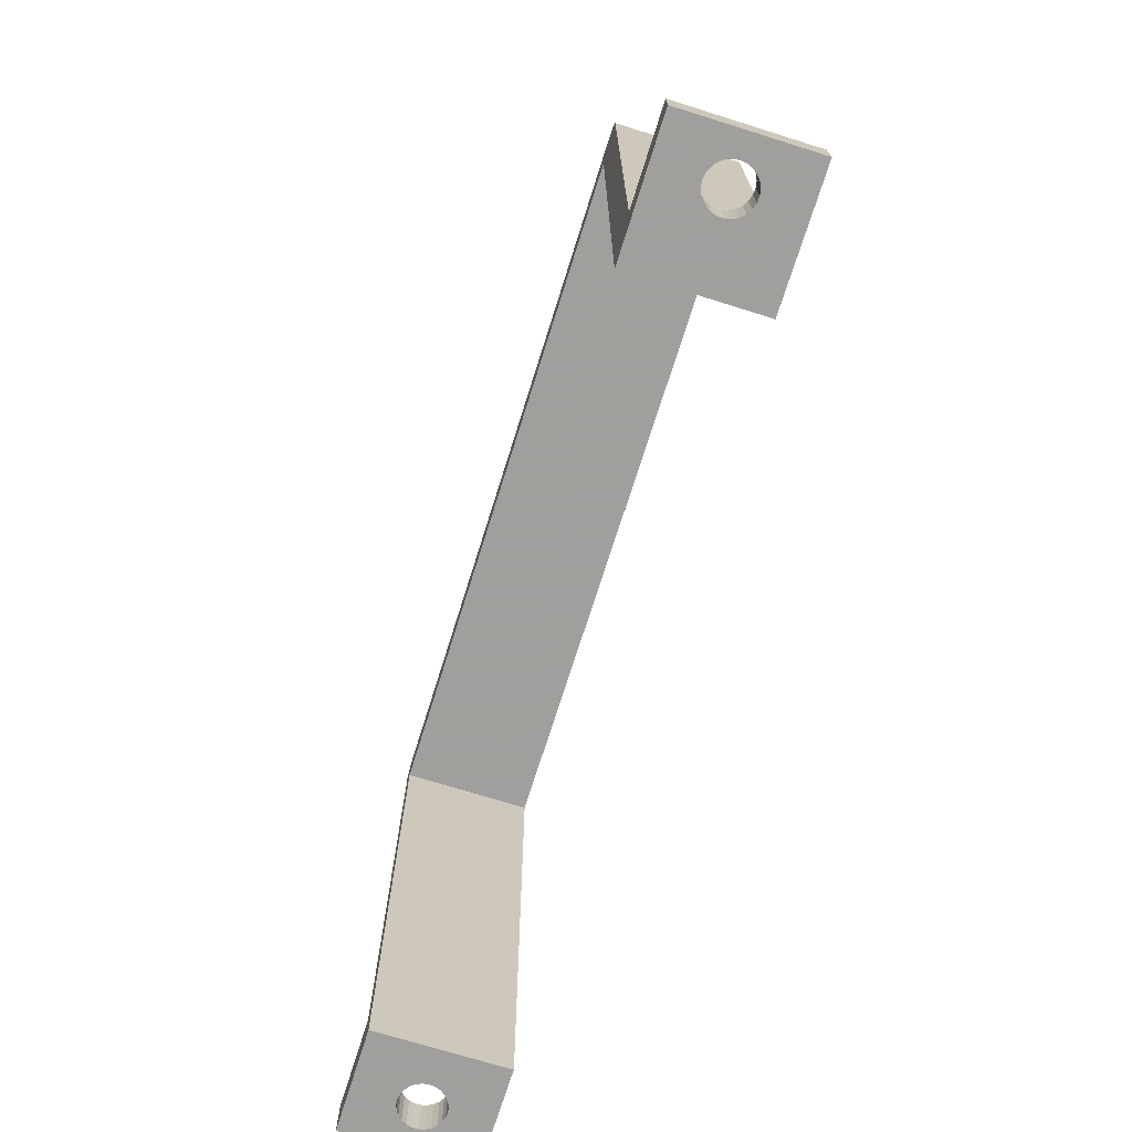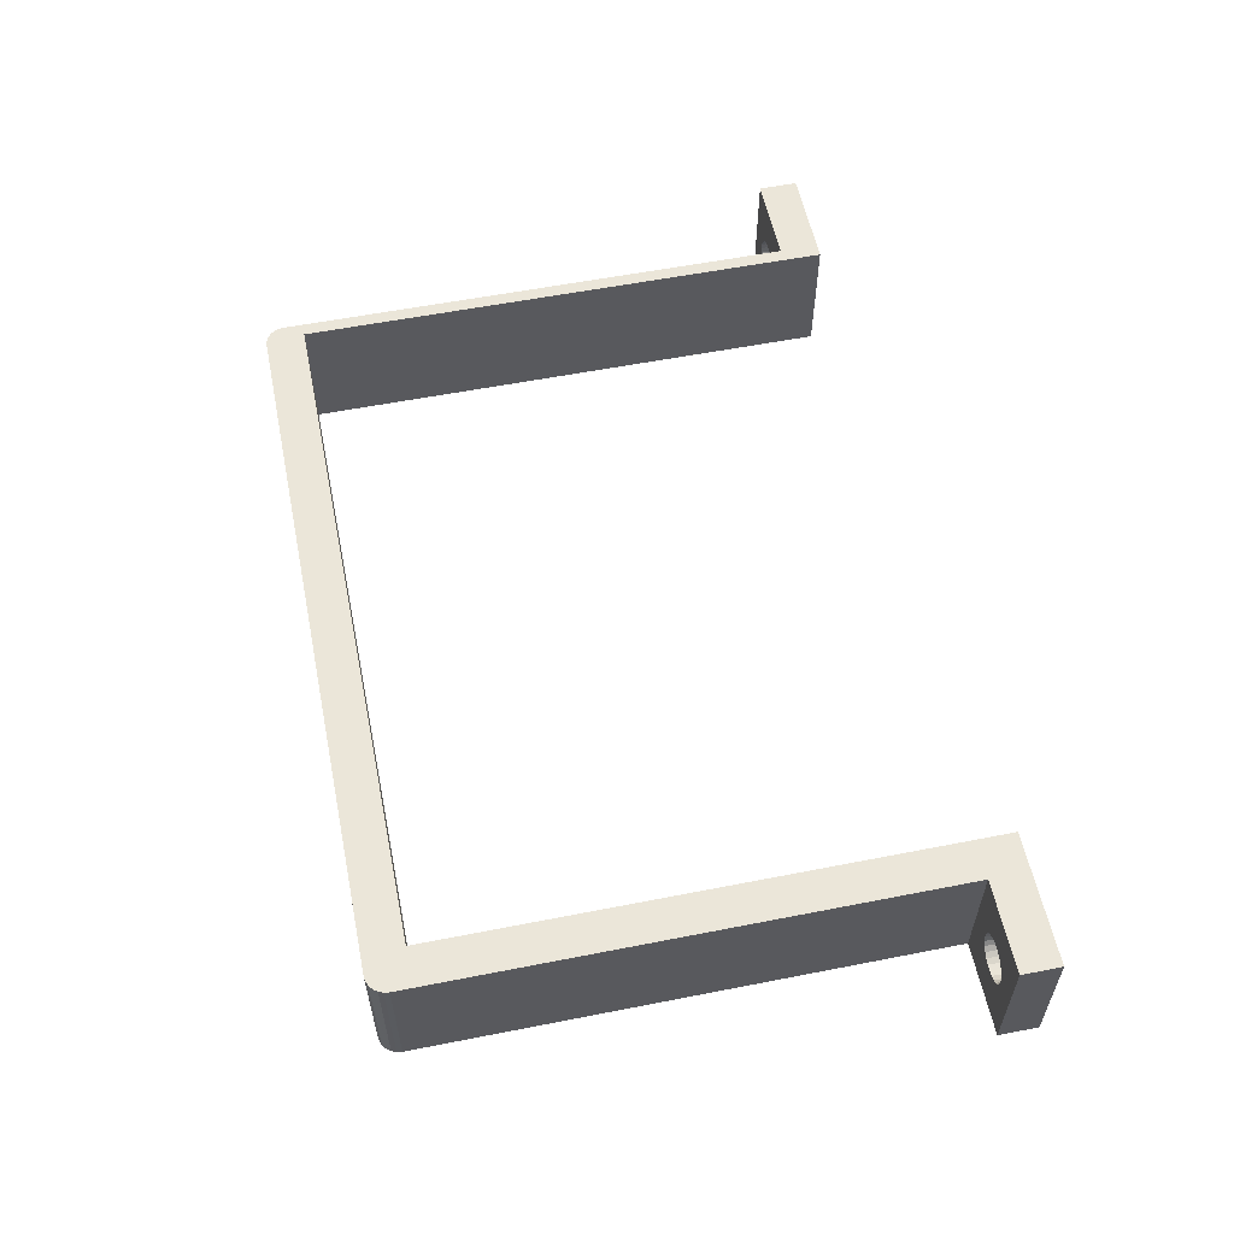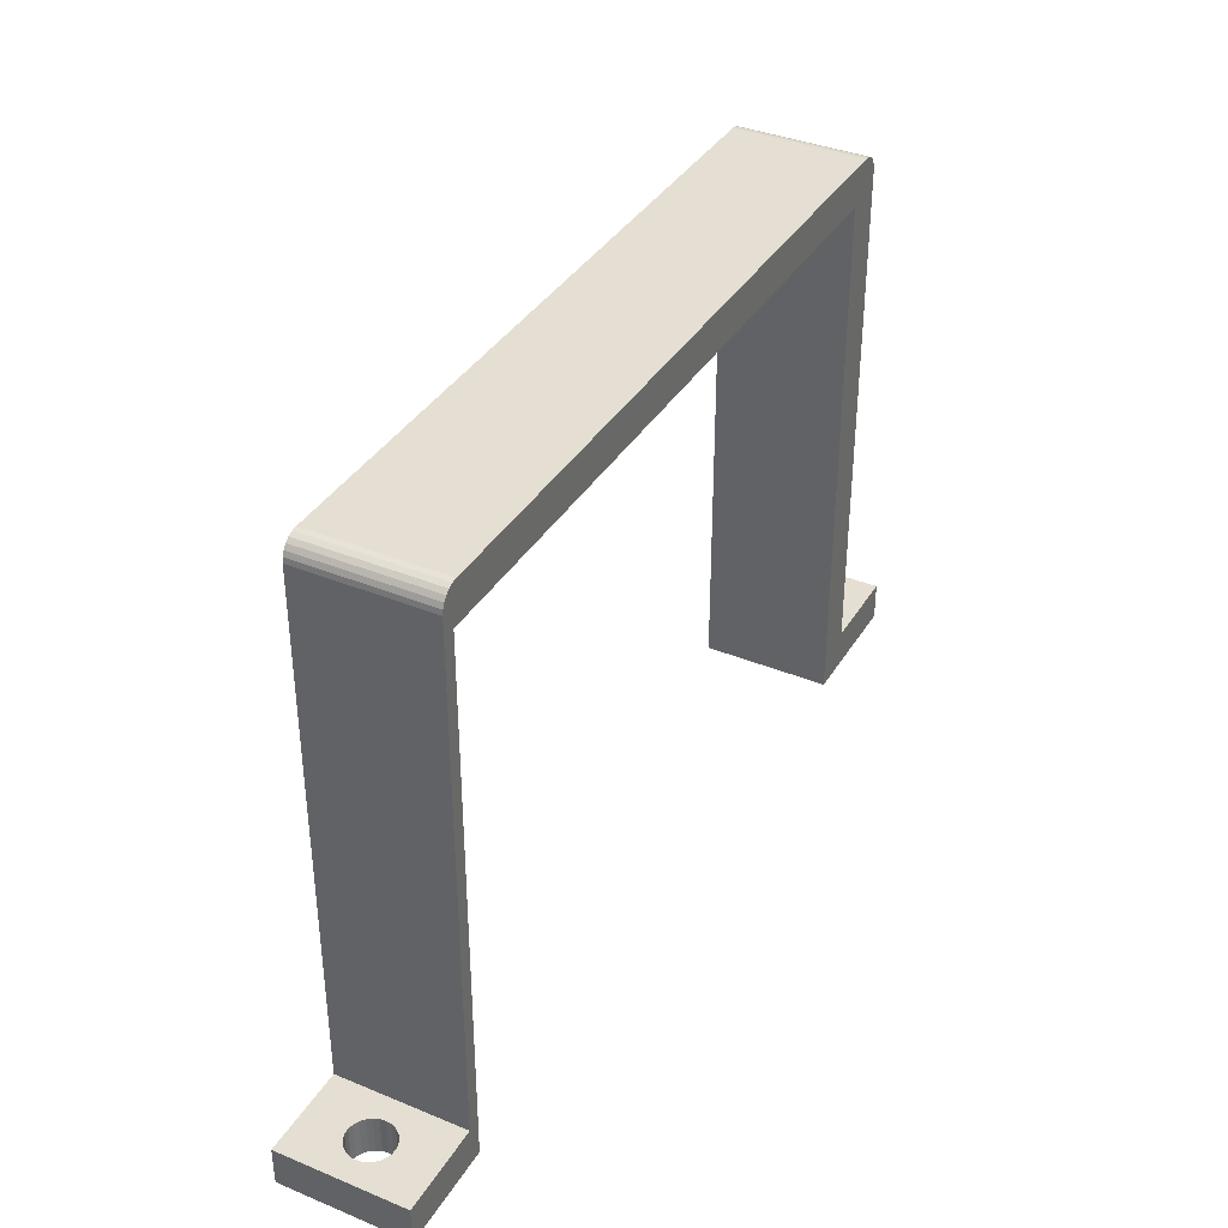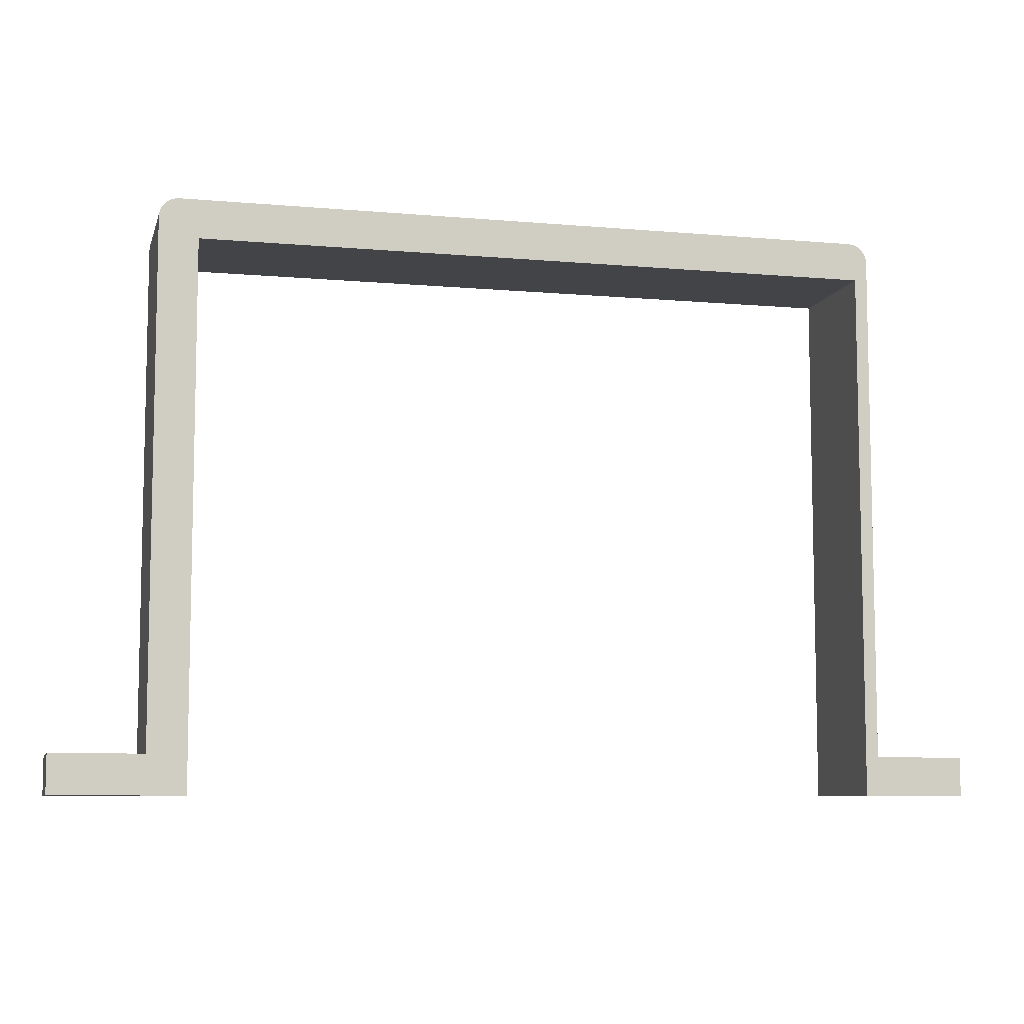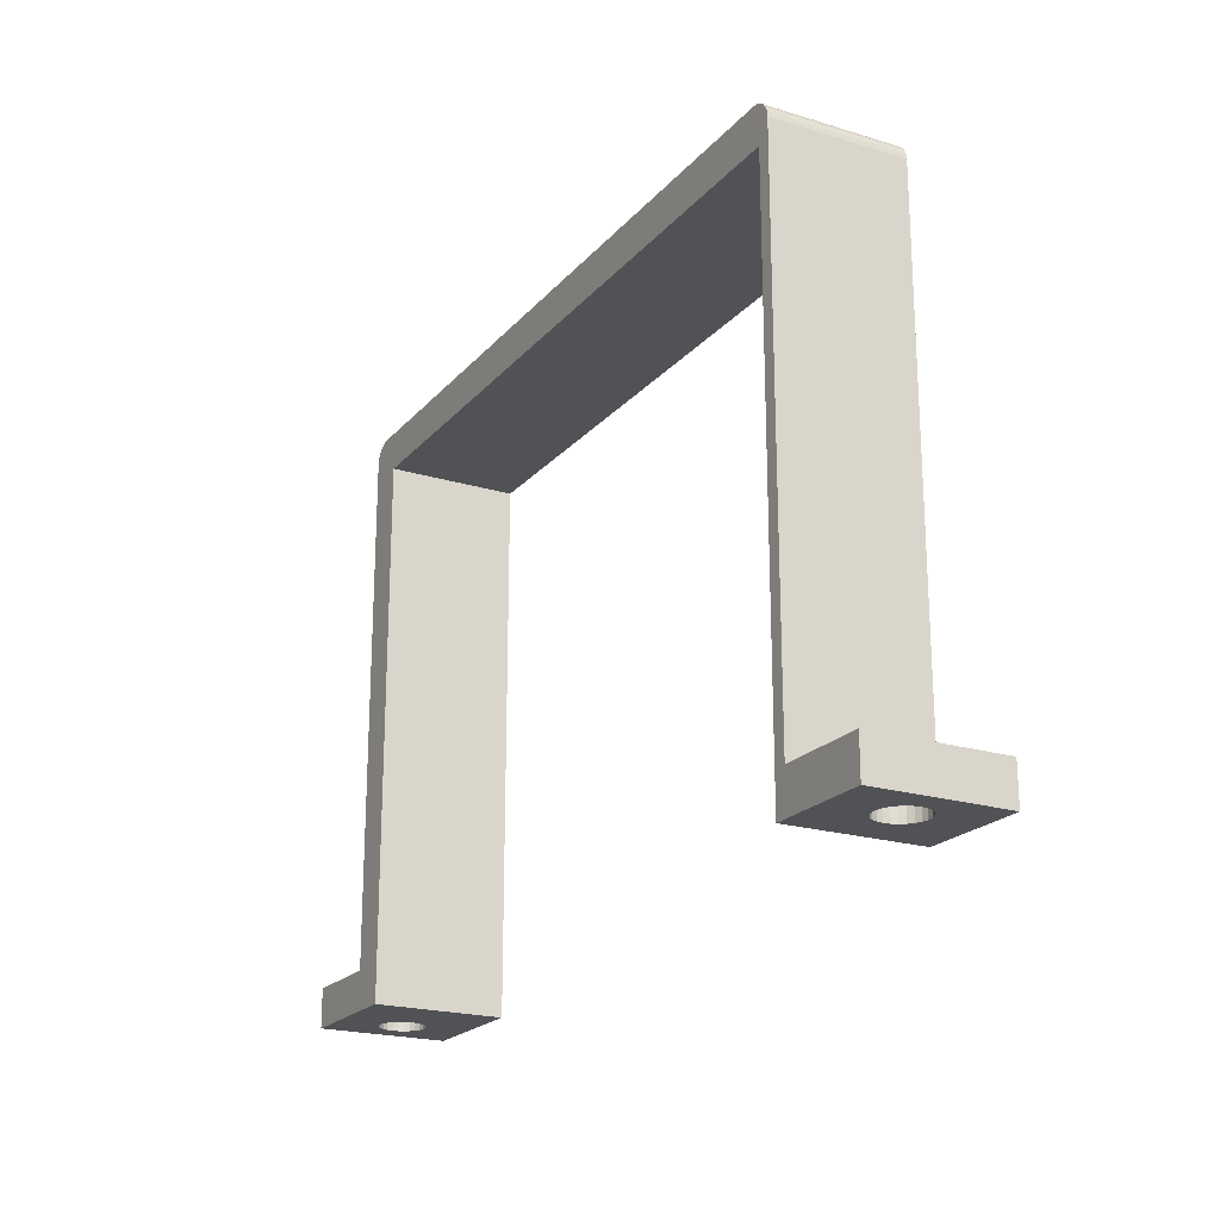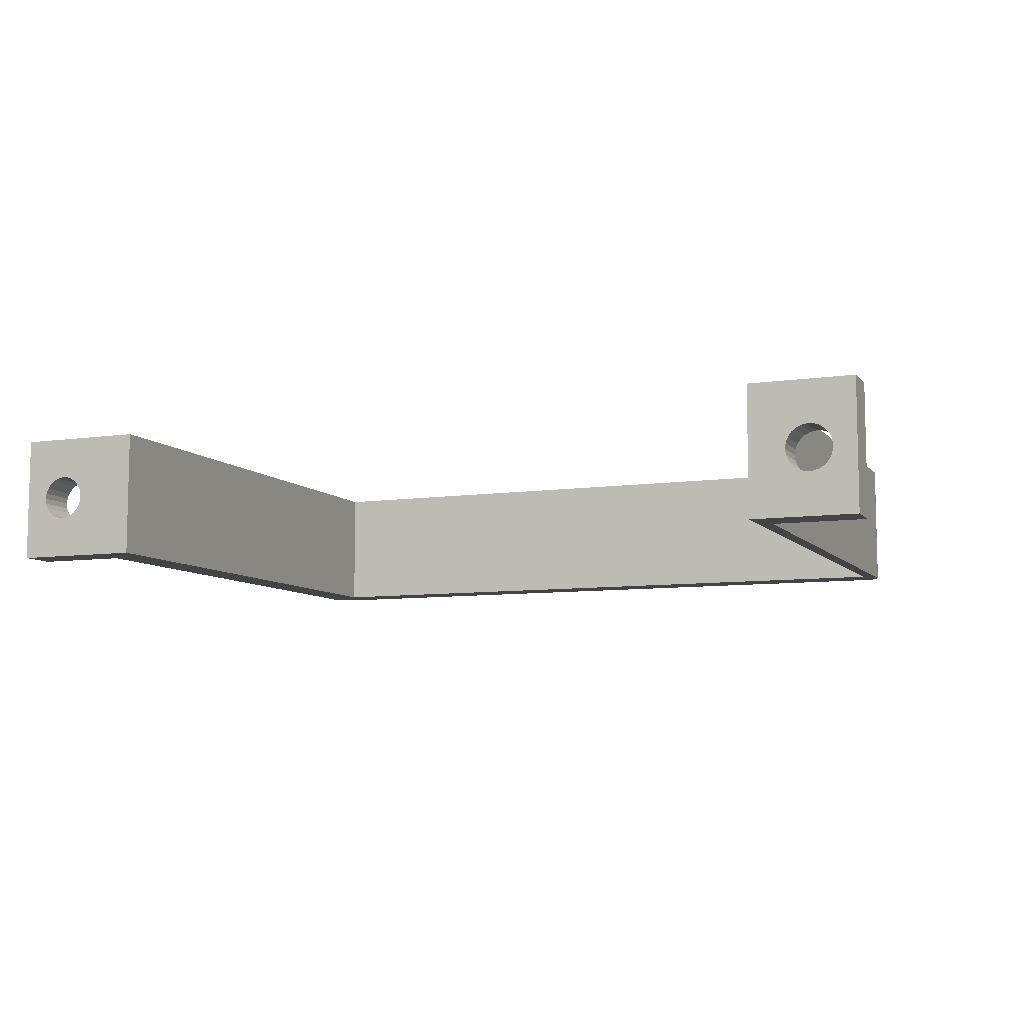
<metadata>
{"format":"obj","ext":"obj","renderer":"f3d","projection":"perspective","resolution":1024,"background":"white","views":[{"elev":-71.5,"azim":72.6,"up":"+Z"},{"elev":56.8,"azim":78.4,"up":"+Y"},{"elev":37.2,"azim":-62.1,"up":"+Z"},{"elev":-7.9,"azim":166.1,"up":"+Z"},{"elev":-20.9,"azim":-118.7,"up":"+Z"},{"elev":-8.2,"azim":-157.9,"up":"+Y"}]}
</metadata>
<code>
v 0 0 3
v 0 0 0
v 7 0 3
v 8 0 0
v 7.051 0 43.39
v 7 0 43
v 7.201 0 43.75
v 7.75 0 44.3
v 7.439 0 44.06
v 8.112 0 44.45
v 8 0 41.5
v 8.5 0 44.5
v 64 0 3
v 61 0 0
v 71 0 0
v 71 0 3
v 61 0 41.5
v 62.5 0 44.5
v 64 0 43
v 62.89 0 44.45
v 63.95 0 43.39
v 63.25 0 44.3
v 63.8 0 43.75
v 63.56 0 44.06
v 64 10 3
v 64 10 43
v 63.95 10 43.39
v 63.8 10 43.75
v 63.56 10 44.06
v 63.25 10 44.3
v 62.89 10 44.45
v 62.5 10 44.5
v 66.08 3.971 3
v 66.38 3.652 3
v 66.75 3.417 3
v 65.87 4.356 3
v 67.17 3.281 3
v 65.76 4.781 3
v 67.61 3.253 3
v 68.04 3.336 3
v 68.44 3.522 3
v 68.78 3.802 3
v 69.03 4.157 3
v 69.19 4.565 3
v 66.75 6.583 3
v 67.17 6.719 3
v 66.38 6.348 3
v 66.08 6.029 3
v 65.87 5.644 3
v 65.76 5.219 3
v 69.25 5 3
v 67.61 6.747 3
v 71 10 3
v 69.19 5.435 3
v 69.03 5.843 3
v 68.78 6.198 3
v 68.44 6.478 3
v 68.04 6.664 3
v 8.5 10 44.5
v 71 10 0
v 8.112 10 44.45
v 7.75 10 44.3
v 7.439 10 44.06
v 7.201 10 43.75
v 7.051 10 43.39
v 7 10 43
v 66.38 3.652 0
v 66.08 3.971 0
v 66.75 3.417 0
v 65.87 4.356 0
v 67.17 3.281 0
v 65.76 4.781 0
v 65.76 5.219 0
v 61 10 0
v 67.61 3.253 0
v 68.04 3.336 0
v 65.87 5.644 0
v 68.44 3.522 0
v 66.08 6.029 0
v 68.78 3.802 0
v 66.38 6.348 0
v 69.03 4.157 0
v 66.75 6.583 0
v 69.19 4.565 0
v 67.17 6.719 0
v 69.25 5 0
v 69.19 5.435 0
v 69.03 5.843 0
v 68.78 6.198 0
v 68.44 6.478 0
v 68.04 6.664 0
v 67.61 6.747 0
v 7 10 3
v 61 10 41.5
v 2.084 3.971 3
v 2.385 3.652 3
v 2.755 3.417 3
v 1.873 4.356 3
v 3.172 3.281 3
v 1.764 4.781 3
v 3.61 3.253 3
v 4.041 3.336 3
v 4.438 3.522 3
v 4.776 3.802 3
v 5.034 4.157 3
v 5.195 4.565 3
v 0 10 3
v 2.755 6.583 3
v 3.172 6.719 3
v 2.385 6.348 3
v 2.084 6.029 3
v 1.873 5.644 3
v 1.764 5.219 3
v 5.25 5 3
v 3.61 6.747 3
v 5.195 5.435 3
v 5.034 5.843 3
v 4.776 6.198 3
v 4.438 6.478 3
v 4.041 6.664 3
v 8 10 41.5
v 0 10 0
v 8 10 0
v 2.385 3.652 0
v 2.084 3.971 0
v 2.755 3.417 0
v 1.873 4.356 0
v 3.172 3.281 0
v 1.764 4.781 0
v 3.61 3.253 0
v 4.041 3.336 0
v 4.438 3.522 0
v 4.776 3.802 0
v 5.034 4.157 0
v 5.195 4.565 0
v 3.172 6.719 0
v 2.755 6.583 0
v 2.385 6.348 0
v 2.084 6.029 0
v 1.873 5.644 0
v 1.764 5.219 0
v 5.25 5 0
v 3.61 6.747 0
v 5.195 5.435 0
v 5.034 5.843 0
v 4.776 6.198 0
v 4.438 6.478 0
v 4.041 6.664 0
f 1 2 3
f 2 4 3
f 5 6 7
f 8 9 10
f 9 7 10
f 7 6 10
f 6 11 12
f 10 6 12
f 13 14 15
f 13 15 16
f 12 11 17
f 14 13 17
f 12 17 18
f 18 17 19
f 18 19 20
f 20 19 21
f 22 20 23
f 20 21 23
f 22 23 24
f 17 13 19
f 11 6 3
f 4 11 3
f 19 13 25
f 19 25 26
f 21 19 27
f 19 26 27
f 23 21 28
f 21 27 28
f 24 23 29
f 23 28 29
f 22 24 30
f 24 29 30
f 20 22 31
f 18 20 31
f 22 30 31
f 18 31 32
f 33 13 34
f 35 34 13
f 36 13 33
f 37 35 13
f 38 13 36
f 39 37 13
f 16 39 13
f 40 39 16
f 41 40 16
f 42 41 16
f 43 42 16
f 44 43 16
f 25 45 46
f 25 47 45
f 25 48 47
f 25 49 48
f 25 50 49
f 25 38 50
f 25 13 38
f 51 44 16
f 52 25 46
f 53 54 51
f 53 55 54
f 53 56 55
f 53 57 56
f 53 58 57
f 53 52 58
f 53 25 52
f 53 51 16
f 32 59 12
f 32 12 18
f 15 60 53
f 16 15 53
f 10 12 61
f 12 59 61
f 8 10 62
f 10 61 62
f 9 8 63
f 7 9 63
f 8 62 63
f 7 63 64
f 5 7 65
f 7 64 65
f 6 5 66
f 5 65 66
f 67 14 68
f 14 67 69
f 68 14 70
f 14 69 71
f 70 14 72
f 73 72 74
f 72 14 74
f 71 75 15
f 14 71 15
f 15 75 76
f 73 74 77
f 15 76 78
f 77 74 79
f 15 78 80
f 79 74 81
f 15 80 82
f 81 74 83
f 15 82 84
f 83 74 85
f 15 84 86
f 86 87 60
f 87 88 60
f 88 89 60
f 89 90 60
f 90 91 60
f 91 92 60
f 92 85 60
f 85 74 60
f 15 86 60
f 93 3 6
f 66 93 6
f 74 14 17
f 94 74 17
f 95 1 96
f 97 96 1
f 98 1 95
f 99 97 1
f 100 1 98
f 101 99 1
f 3 101 1
f 102 101 3
f 103 102 3
f 104 103 3
f 105 104 3
f 106 105 3
f 107 108 109
f 107 110 108
f 107 111 110
f 107 112 111
f 107 113 112
f 107 100 113
f 107 1 100
f 114 106 3
f 115 107 109
f 93 116 114
f 93 117 116
f 93 118 117
f 93 119 118
f 93 120 119
f 93 115 120
f 93 114 3
f 93 107 115
f 11 121 17
f 17 121 94
f 107 122 2
f 107 2 1
f 11 4 123
f 11 123 121
f 124 2 125
f 2 124 126
f 125 2 127
f 2 126 128
f 127 2 129
f 2 128 130
f 130 131 4
f 131 132 4
f 2 130 4
f 4 132 133
f 4 133 134
f 4 134 135
f 136 137 122
f 137 138 122
f 138 139 122
f 139 140 122
f 140 141 122
f 141 129 122
f 129 2 122
f 4 135 142
f 136 122 143
f 142 144 123
f 144 145 123
f 145 146 123
f 146 147 123
f 147 148 123
f 148 143 123
f 4 142 123
f 143 122 123
f 93 122 107
f 93 123 122
f 64 66 65
f 61 63 62
f 61 64 63
f 61 66 64
f 59 121 66
f 59 66 61
f 60 74 25
f 53 60 25
f 94 121 59
f 94 25 74
f 32 94 59
f 26 94 32
f 31 26 32
f 27 26 31
f 28 31 30
f 28 27 31
f 29 28 30
f 26 25 94
f 93 66 121
f 93 121 123
f 71 37 39
f 75 71 39
f 75 39 40
f 76 75 40
f 78 76 40
f 87 86 51
f 78 40 41
f 88 87 54
f 87 51 54
f 78 41 42
f 80 78 42
f 82 80 42
f 88 54 55
f 82 42 43
f 89 88 56
f 88 55 56
f 82 43 44
f 84 82 44
f 86 84 44
f 90 89 57
f 86 44 51
f 89 56 57
f 91 90 58
f 90 57 58
f 92 91 52
f 85 92 52
f 91 58 52
f 85 52 46
f 83 85 45
f 85 46 45
f 81 83 47
f 83 45 47
f 79 81 48
f 81 47 48
f 77 79 49
f 79 48 49
f 77 49 50
f 73 77 50
f 73 50 38
f 72 73 38
f 72 38 36
f 70 72 36
f 70 36 33
f 68 70 33
f 68 33 34
f 67 68 34
f 67 34 35
f 69 67 35
f 71 69 35
f 71 35 37
f 128 99 101
f 130 128 101
f 130 101 102
f 131 130 102
f 132 131 102
f 144 142 114
f 132 102 103
f 145 144 116
f 144 114 116
f 132 103 104
f 133 132 104
f 134 133 104
f 145 116 117
f 134 104 105
f 146 145 118
f 145 117 118
f 134 105 106
f 135 134 106
f 142 135 106
f 147 146 119
f 142 106 114
f 146 118 119
f 148 147 120
f 147 119 120
f 143 148 115
f 136 143 115
f 148 120 115
f 136 115 109
f 137 136 108
f 136 109 108
f 138 137 110
f 137 108 110
f 139 138 111
f 138 110 111
f 140 139 112
f 139 111 112
f 140 112 113
f 141 140 113
f 141 113 100
f 129 141 100
f 129 100 98
f 127 129 98
f 127 98 95
f 125 127 95
f 125 95 96
f 124 125 96
f 124 96 97
f 126 124 97
f 128 126 97
f 128 97 99

</code>
